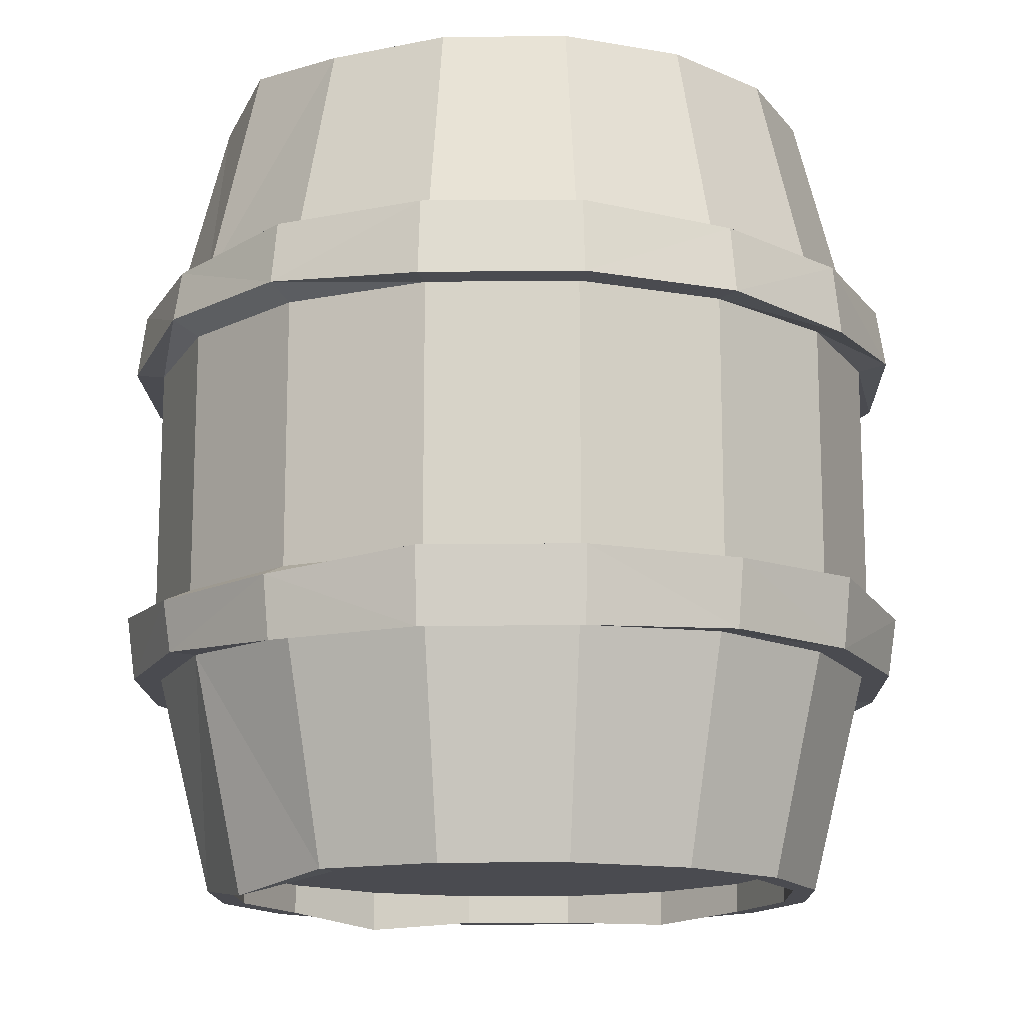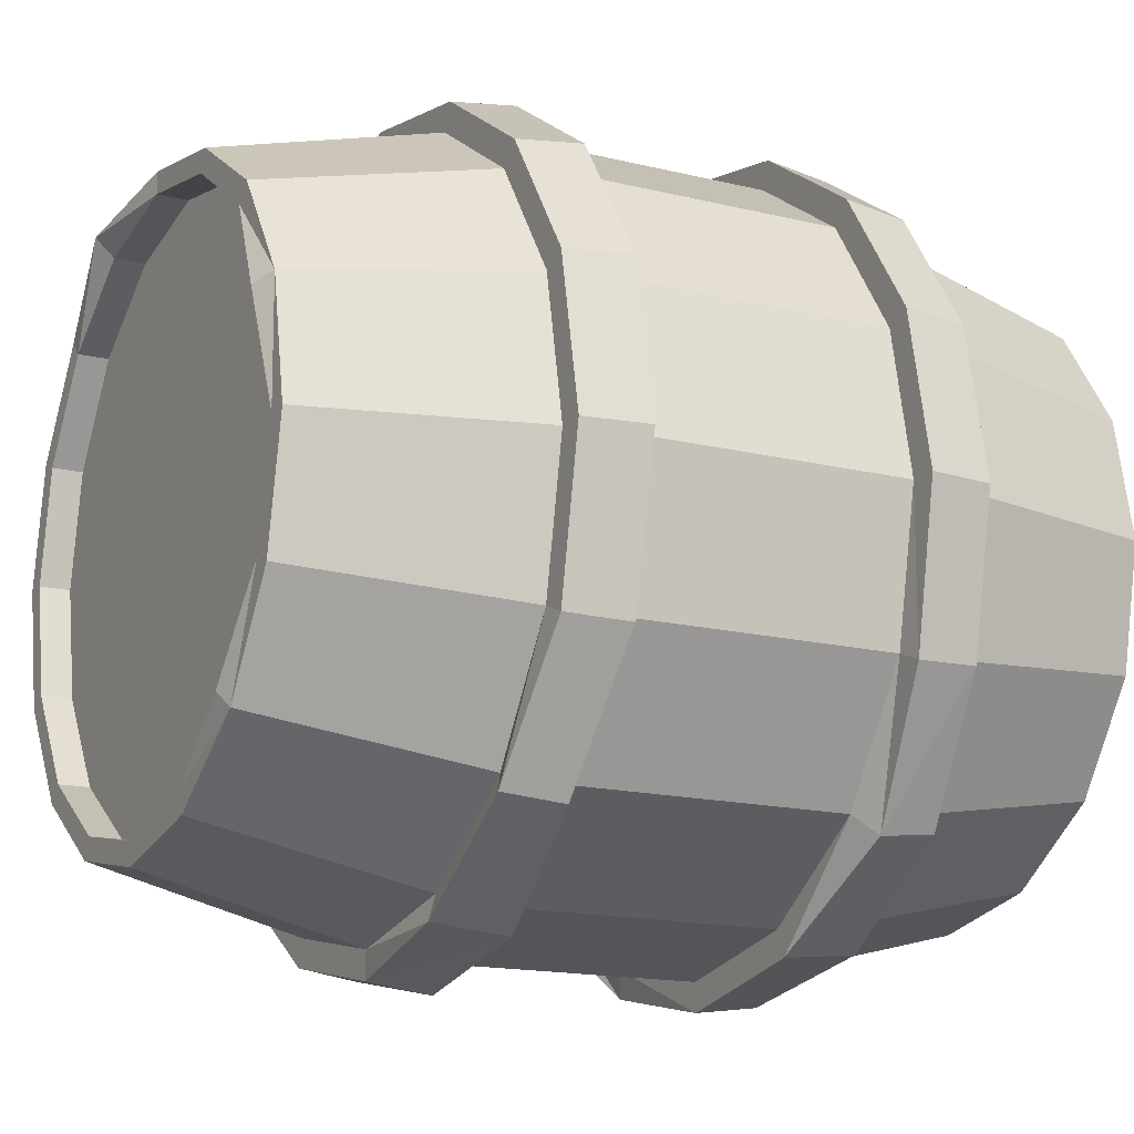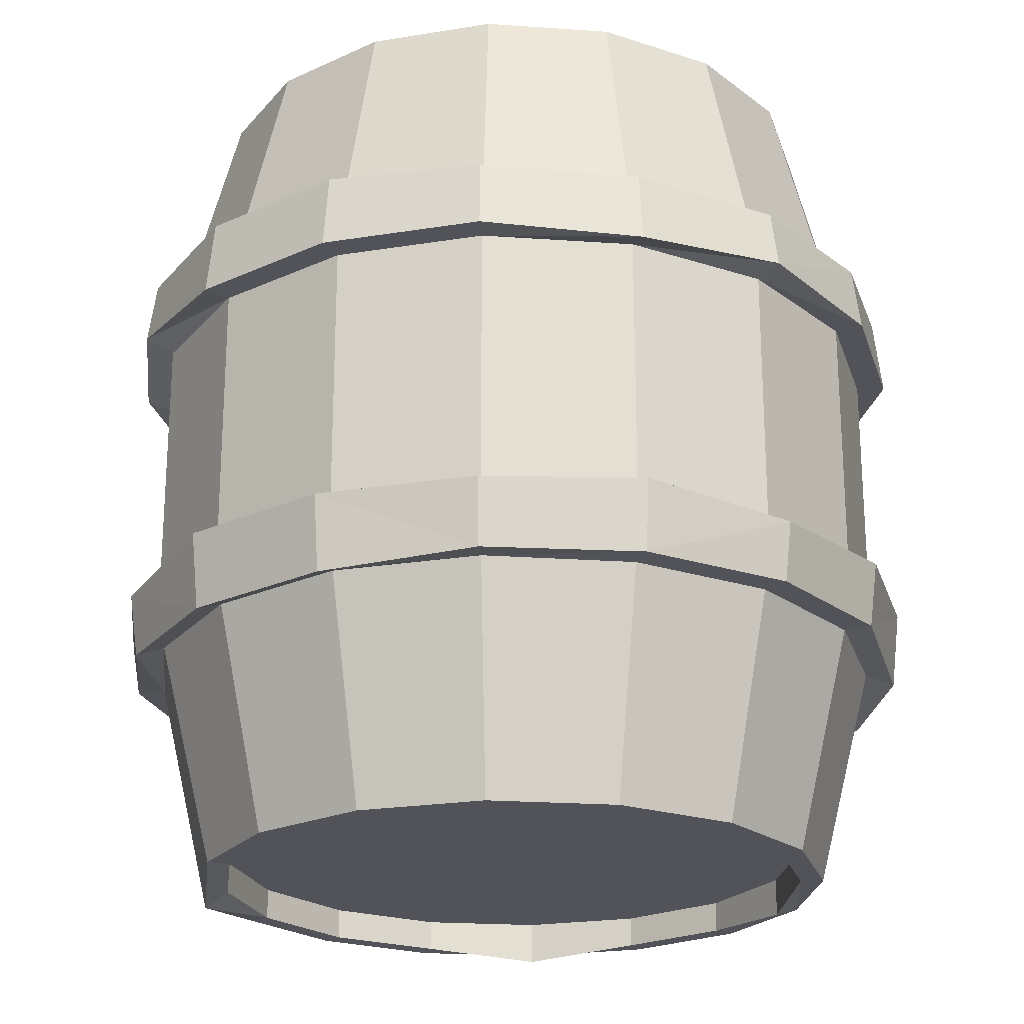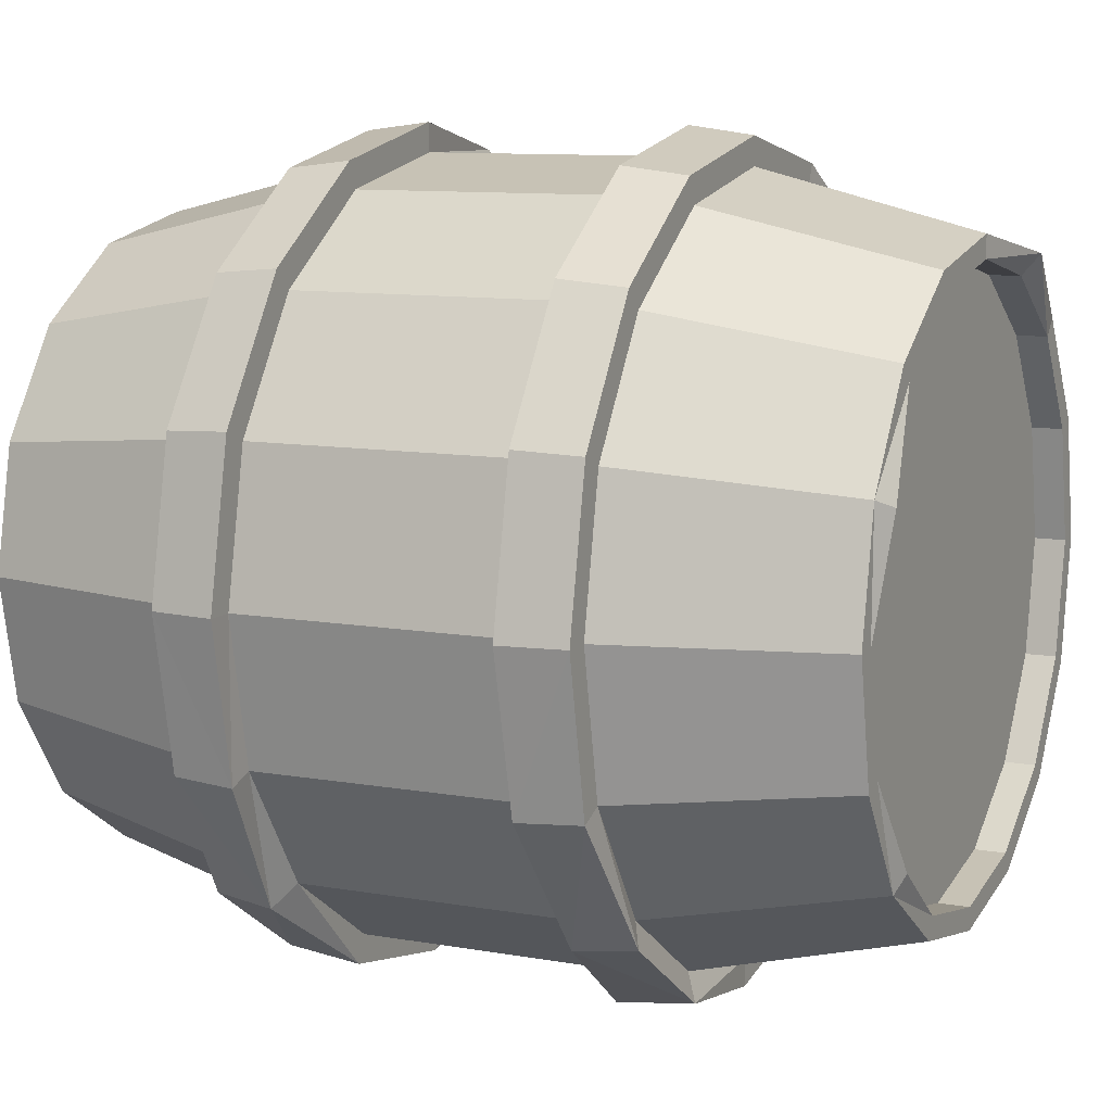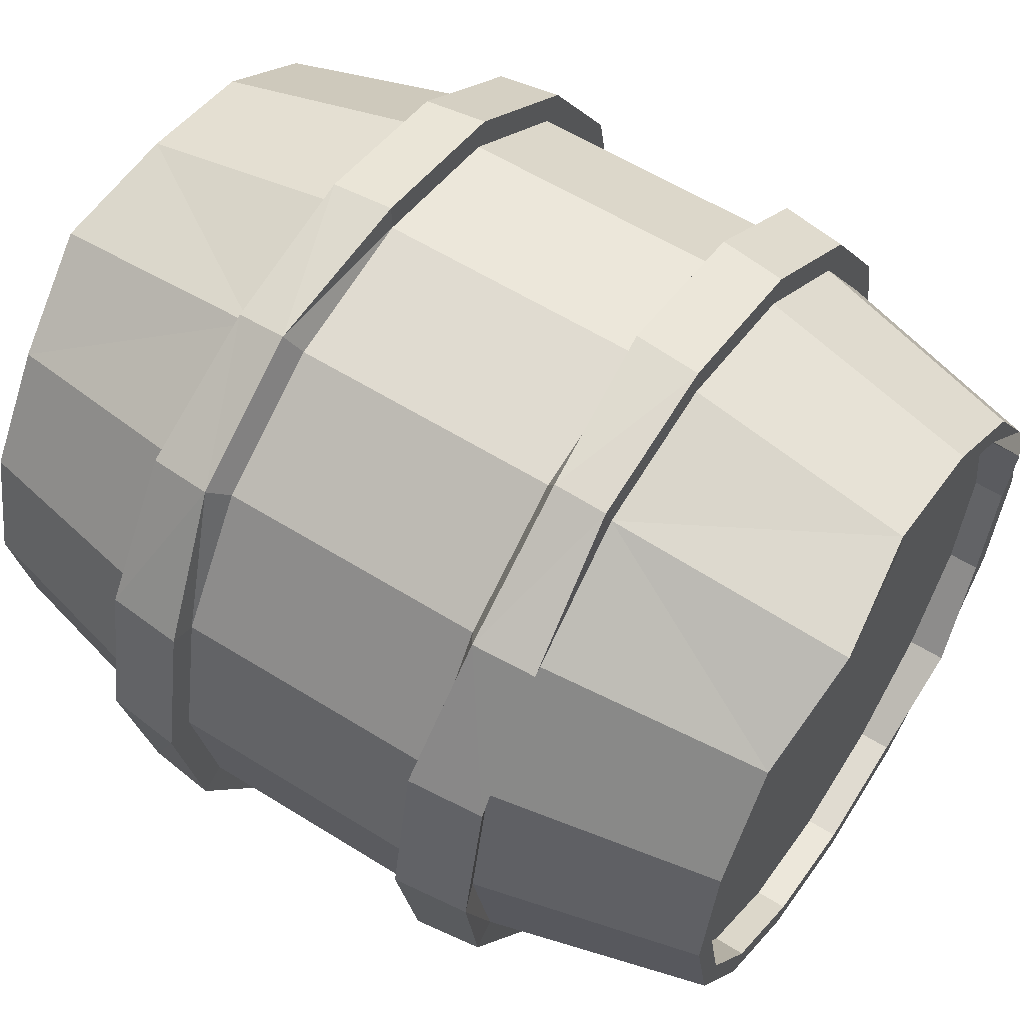
<metadata>
{"format":"obj","ext":"obj","renderer":"f3d","projection":"perspective","resolution":1024,"background":"white","views":[{"elev":-14.4,"azim":80.2,"up":"+Y"},{"elev":-15.6,"azim":-117.5,"up":"+Z"},{"elev":-22.6,"azim":116.9,"up":"+Y"},{"elev":9.8,"azim":-65.1,"up":"+Z"},{"elev":57.6,"azim":123.1,"up":"+Z"}]}
</metadata>
<code>
o Cylinder.003_Cylinder.004
v 15.41 -0.422 -4.547
v 15.66 -0.422 -4.497
v 15.87 -0.422 -4.356
v 16.01 -0.422 -4.143
v 16.06 -0.422 -3.893
v 16.01 -0.422 -3.643
v 15.87 -0.422 -3.43
v 15.66 -0.3887 -3.289
v 15.41 -0.422 -3.239
v 15.16 -0.422 -3.289
v 14.95 -0.422 -3.43
v 14.8 -0.422 -3.643
v 14.76 -0.422 -3.893
v 14.8 -0.422 -4.143
v 14.95 -0.422 -4.356
v 15.16 -0.422 -4.497
v 15.09 -0.8728 -3.131
v 15.09 -1.006 -3.115
v 14.83 -0.8728 -3.31
v 14.81 -1.006 -3.297
v 14.65 -0.8728 -3.577
v 14.63 -1.006 -3.571
v 14.58 -0.8728 -3.893
v 14.57 -1.006 -3.893
v 14.65 -0.8728 -4.209
v 14.63 -1.002 -4.215
v 14.83 -0.8492 -4.476
v 14.81 -0.9725 -4.49
v 15.41 -1.006 -4.736
v 15.41 -0.8728 -4.718
v 15.09 -0.8492 -4.655
v 15.09 -1.006 -4.671
v 15.41 -0.8728 -4.66
v 15.41 -1.006 -4.677
v 15.71 -1.006 -4.617
v 15.7 -0.8728 -4.602
v 15.96 -1.006 -4.447
v 15.95 -0.8728 -4.436
v 16.13 -1.006 -4.193
v 16.12 -0.8728 -4.187
v 16.19 -1.006 -3.893
v 16.18 -0.8728 -3.893
v 16.13 -1.006 -3.593
v 16.12 -0.8728 -3.599
v 15.96 -1.006 -3.339
v 15.95 -0.8728 -3.35
v 15.71 -1.006 -3.169
v 15.7 -0.8728 -3.184
v 15.41 -1.006 -3.109
v 15.41 -0.8728 -3.126
v 15.11 -1.006 -3.169
v 15.12 -0.8728 -3.184
v 14.86 -1.006 -3.339
v 14.87 -0.8728 -3.35
v 14.69 -1.006 -3.593
v 14.7 -0.8728 -3.599
v 14.63 -1.006 -3.893
v 14.64 -0.8728 -3.893
v 14.69 -1.006 -4.193
v 14.7 -0.8728 -4.187
v 14.86 -1.006 -4.447
v 14.87 -0.8728 -4.436
v 15.11 -1.006 -4.617
v 15.12 -0.8728 -4.602
v 15.41 -1.006 -3.05
v 15.41 -0.8728 -3.068
v 15.73 -0.9787 -3.115
v 15.73 -0.8728 -3.131
v 16.01 -0.9787 -3.297
v 15.99 -0.8501 -3.31
v 16.19 -1.006 -3.571
v 16.17 -0.8501 -3.577
v 16.25 -1.006 -3.893
v 16.23 -0.8512 -3.893
v 16.19 -1.006 -4.215
v 16.17 -0.8679 -4.209
v 16 -1.019 -4.488
v 15.99 -0.8728 -4.476
v 15.73 -0.9932 -4.672
v 15.73 -0.8728 -4.655
v 15.64 -0.422 -4.455
v 15.41 -0.422 -4.501
v 15.84 -0.422 -4.323
v 15.97 -0.422 -4.126
v 16.02 -0.422 -3.893
v 15.97 -0.422 -3.66
v 15.84 -0.422 -3.463
v 15.64 -0.422 -3.331
v 15.41 -0.422 -3.285
v 15.18 -0.422 -3.331
v 14.98 -0.422 -3.463
v 14.85 -0.3975 -3.66
v 14.8 -0.422 -3.893
v 14.85 -0.422 -4.126
v 14.98 -0.4079 -4.323
v 15.18 -0.422 -4.455
v 15.64 -0.4847 -4.455
v 15.41 -0.4847 -4.501
v 15.84 -0.4847 -4.323
v 15.97 -0.4847 -4.126
v 16.02 -0.4847 -3.893
v 15.97 -0.4847 -3.66
v 15.84 -0.4847 -3.463
v 15.64 -0.4847 -3.331
v 15.41 -0.4847 -3.285
v 15.18 -0.4847 -3.331
v 14.98 -0.4847 -3.463
v 14.85 -0.4847 -3.66
v 14.8 -0.4847 -3.893
v 14.85 -0.4847 -4.126
v 14.98 -0.4847 -4.323
v 15.18 -0.4847 -4.455
v 15.41 -1.281 -4.677
v 15.71 -1.281 -4.617
v 15.11 -1.281 -4.617
v 15.96 -1.281 -4.447
v 16.13 -1.281 -4.193
v 16.19 -1.281 -3.893
v 16.13 -1.281 -3.593
v 15.96 -1.281 -3.339
v 15.71 -1.281 -3.169
v 15.41 -1.281 -3.109
v 15.11 -1.281 -3.169
v 14.86 -1.281 -3.339
v 14.69 -1.281 -3.593
v 14.63 -1.281 -3.893
v 14.69 -1.281 -4.193
v 14.86 -1.281 -4.447
v 15.41 -2.139 -4.547
v 15.66 -2.139 -4.497
v 15.87 -2.139 -4.356
v 16.01 -2.139 -4.143
v 16.06 -2.139 -3.893
v 16.01 -2.139 -3.643
v 15.87 -2.139 -3.43
v 15.66 -2.172 -3.289
v 15.41 -2.139 -3.239
v 15.16 -2.139 -3.289
v 14.95 -2.139 -3.43
v 14.8 -2.139 -3.643
v 14.76 -2.139 -3.893
v 14.8 -2.139 -4.143
v 14.95 -2.139 -4.356
v 15.16 -2.139 -4.497
v 15.09 -1.688 -3.131
v 15.09 -1.555 -3.115
v 14.83 -1.688 -3.31
v 14.81 -1.555 -3.297
v 14.65 -1.688 -3.577
v 14.63 -1.555 -3.571
v 14.58 -1.688 -3.893
v 14.57 -1.555 -3.893
v 14.65 -1.688 -4.209
v 14.63 -1.559 -4.215
v 14.83 -1.712 -4.476
v 14.81 -1.589 -4.49
v 15.41 -1.555 -4.736
v 15.41 -1.688 -4.718
v 15.09 -1.712 -4.655
v 15.09 -1.555 -4.671
v 15.41 -1.688 -4.66
v 15.41 -1.555 -4.677
v 15.71 -1.555 -4.617
v 15.7 -1.688 -4.602
v 15.96 -1.555 -4.447
v 15.95 -1.688 -4.436
v 16.13 -1.555 -4.193
v 16.12 -1.688 -4.187
v 16.19 -1.555 -3.893
v 16.18 -1.688 -3.893
v 16.13 -1.555 -3.593
v 16.12 -1.688 -3.599
v 15.96 -1.555 -3.339
v 15.95 -1.688 -3.35
v 15.71 -1.555 -3.169
v 15.7 -1.688 -3.184
v 15.41 -1.555 -3.109
v 15.41 -1.688 -3.126
v 15.11 -1.555 -3.169
v 15.12 -1.688 -3.184
v 14.86 -1.555 -3.339
v 14.87 -1.688 -3.35
v 14.69 -1.555 -3.593
v 14.7 -1.688 -3.599
v 14.63 -1.555 -3.893
v 14.64 -1.688 -3.893
v 14.69 -1.555 -4.193
v 14.7 -1.688 -4.187
v 14.86 -1.555 -4.447
v 14.87 -1.688 -4.436
v 15.11 -1.555 -4.617
v 15.12 -1.688 -4.602
v 15.41 -1.555 -3.05
v 15.41 -1.688 -3.068
v 15.73 -1.582 -3.115
v 15.73 -1.688 -3.131
v 16.01 -1.582 -3.297
v 15.99 -1.711 -3.31
v 16.19 -1.555 -3.571
v 16.17 -1.711 -3.577
v 16.25 -1.555 -3.893
v 16.23 -1.71 -3.893
v 16.19 -1.555 -4.215
v 16.17 -1.693 -4.209
v 16 -1.542 -4.488
v 15.99 -1.688 -4.476
v 15.73 -1.568 -4.672
v 15.73 -1.688 -4.655
v 15.64 -2.139 -4.455
v 15.41 -2.139 -4.501
v 15.84 -2.139 -4.323
v 15.97 -2.139 -4.126
v 16.02 -2.139 -3.893
v 15.97 -2.139 -3.66
v 15.84 -2.139 -3.463
v 15.64 -2.139 -3.331
v 15.41 -2.139 -3.285
v 15.18 -2.139 -3.331
v 14.98 -2.139 -3.463
v 14.85 -2.164 -3.66
v 14.8 -2.139 -3.893
v 14.85 -2.139 -4.126
v 14.98 -2.153 -4.323
v 15.18 -2.139 -4.455
v 15.64 -2.076 -4.455
v 15.41 -2.076 -4.501
v 15.84 -2.076 -4.323
v 15.97 -2.076 -4.126
v 16.02 -2.076 -3.893
v 15.97 -2.076 -3.66
v 15.84 -2.076 -3.463
v 15.64 -2.076 -3.331
v 15.41 -2.076 -3.285
v 15.18 -2.076 -3.331
v 14.98 -2.076 -3.463
v 14.85 -2.076 -3.66
v 14.8 -2.076 -3.893
v 14.85 -2.076 -4.126
v 14.98 -2.076 -4.323
v 15.18 -2.076 -4.455
f 2 38 36
f 35 116 114
f 37 117 116
f 39 118 117
f 41 119 118
f 43 120 119
f 45 121 120
f 47 122 121
f 49 123 122
f 51 124 123
f 53 125 124
f 55 126 125
f 57 127 126
f 59 128 127
f 3 81 83
f 61 115 128
f 33 2 36
f 34 114 113
f 16 33 64
f 15 64 62
f 14 62 60
f 58 14 60
f 12 58 56
f 11 56 54
f 10 54 52
f 50 10 52
f 48 9 50
f 7 48 46
f 6 46 44
f 42 6 44
f 4 42 40
f 3 40 38
f 63 113 115
f 54 21 19
f 47 69 67
f 48 70 46
f 34 32 29
f 39 77 75
f 40 78 38
f 33 31 64
f 57 22 24
f 56 23 21
f 49 67 65
f 48 66 68
f 41 75 73
f 40 74 76
f 57 26 59
f 60 23 58
f 30 32 31
f 31 28 27
f 25 28 26
f 23 26 24
f 23 22 21
f 21 20 19
f 17 20 18
f 66 18 65
f 66 67 68
f 68 69 70
f 72 69 71
f 74 71 73
f 76 73 75
f 78 75 77
f 78 79 80
f 30 79 29
f 55 20 22
f 38 80 36
f 62 31 27
f 37 79 77
f 61 32 63
f 46 72 44
f 43 69 45
f 36 30 33
f 54 17 52
f 35 29 79
f 51 20 53
f 60 27 25
f 59 28 61
f 42 72 74
f 41 71 43
f 52 66 50
f 49 18 51
f 93 110 94
f 8 87 88
f 12 93 13
f 6 85 86
f 11 90 91
f 15 96 16
f 3 84 4
f 8 89 9
f 2 82 81
f 14 93 94
f 7 86 87
f 12 91 92
f 16 82 1
f 4 85 5
f 10 89 90
f 15 94 95
f 100 99 101
f 86 103 87
f 94 111 95
f 87 104 88
f 96 111 112
f 88 105 89
f 82 97 81
f 96 98 82
f 89 106 90
f 81 99 83
f 90 107 91
f 83 100 84
f 91 108 92
f 84 101 85
f 93 108 109
f 85 102 86
f 97 101 99
f 98 102 97
f 103 112 104
f 104 111 105
f 105 110 106
f 106 109 107
f 108 107 109
f 166 130 164
f 116 163 114
f 117 165 116
f 118 167 117
f 119 169 118
f 120 171 119
f 121 173 120
f 122 175 121
f 123 177 122
f 124 179 123
f 125 181 124
f 126 183 125
f 127 185 126
f 128 187 127
f 131 209 130
f 115 189 128
f 161 130 129
f 114 162 113
f 161 144 192
f 190 144 143
f 190 142 188
f 186 142 141
f 186 140 184
f 182 140 139
f 182 138 180
f 178 138 137
f 176 137 136
f 176 135 174
f 174 134 172
f 170 134 133
f 170 132 168
f 166 132 131
f 113 191 115
f 182 149 184
f 175 197 173
f 198 176 174
f 162 160 191
f 167 205 165
f 206 168 166
f 159 161 192
f 185 150 183
f 184 151 186
f 177 195 175
f 176 194 178
f 169 203 167
f 168 202 170
f 154 185 187
f 151 188 186
f 160 158 159
f 156 159 155
f 153 156 155
f 151 154 153
f 150 151 149
f 148 149 147
f 145 148 147
f 194 146 145
f 195 194 196
f 197 196 198
f 200 197 198
f 202 199 200
f 204 201 202
f 206 203 204
f 207 206 208
f 158 207 208
f 183 148 181
f 208 166 164
f 190 159 192
f 165 207 163
f 160 189 191
f 200 174 172
f 197 171 173
f 158 164 161
f 145 182 180
f 163 157 162
f 148 179 181
f 188 155 190
f 156 187 189
f 170 200 172
f 199 169 171
f 194 180 178
f 146 177 179
f 238 221 222
f 136 215 135
f 221 140 141
f 134 213 133
f 139 218 138
f 224 143 144
f 212 131 132
f 217 136 137
f 130 210 129
f 142 221 141
f 135 214 134
f 140 219 139
f 210 144 129
f 213 132 133
f 138 217 137
f 143 222 142
f 228 229 227
f 231 214 215
f 239 222 223
f 232 215 216
f 224 239 223
f 233 216 217
f 225 210 209
f 226 224 210
f 234 217 218
f 227 209 211
f 235 218 219
f 228 211 212
f 236 219 220
f 229 212 213
f 221 236 220
f 230 213 214
f 229 225 227
f 230 226 225
f 240 231 232
f 239 232 233
f 238 233 234
f 237 234 235
f 236 237 235
f 2 3 38
f 35 37 116
f 37 39 117
f 39 41 118
f 41 43 119
f 43 45 120
f 45 47 121
f 47 49 122
f 49 51 123
f 51 53 124
f 53 55 125
f 55 57 126
f 57 59 127
f 59 61 128
f 3 2 81
f 61 63 115
f 33 1 2
f 34 35 114
f 16 1 33
f 15 16 64
f 14 15 62
f 58 13 14
f 12 13 58
f 11 12 56
f 10 11 54
f 50 9 10
f 48 8 9
f 7 8 48
f 6 7 46
f 42 5 6
f 4 5 42
f 3 4 40
f 63 34 113
f 54 56 21
f 47 45 69
f 48 68 70
f 34 63 32
f 39 37 77
f 40 76 78
f 33 30 31
f 57 55 22
f 56 58 23
f 49 47 67
f 48 50 66
f 41 39 75
f 40 42 74
f 57 24 26
f 60 25 23
f 30 29 32
f 31 32 28
f 25 27 28
f 23 25 26
f 23 24 22
f 21 22 20
f 17 19 20
f 66 17 18
f 66 65 67
f 68 67 69
f 72 70 69
f 74 72 71
f 76 74 73
f 78 76 75
f 78 77 79
f 30 80 79
f 55 53 20
f 38 78 80
f 62 64 31
f 37 35 79
f 61 28 32
f 46 70 72
f 43 71 69
f 36 80 30
f 54 19 17
f 35 34 29
f 51 18 20
f 60 62 27
f 59 26 28
f 42 44 72
f 41 73 71
f 52 17 66
f 49 65 18
f 93 109 110
f 8 7 87
f 12 92 93
f 6 5 85
f 11 10 90
f 15 95 96
f 3 83 84
f 8 88 89
f 2 1 82
f 14 13 93
f 7 6 86
f 12 11 91
f 16 96 82
f 4 84 85
f 10 9 89
f 15 14 94
f 86 102 103
f 94 110 111
f 87 103 104
f 96 95 111
f 88 104 105
f 82 98 97
f 96 112 98
f 89 105 106
f 81 97 99
f 90 106 107
f 83 99 100
f 91 107 108
f 84 100 101
f 93 92 108
f 85 101 102
f 97 102 101
f 98 103 102
f 103 98 112
f 104 112 111
f 105 111 110
f 106 110 109
f 166 131 130
f 116 165 163
f 117 167 165
f 118 169 167
f 119 171 169
f 120 173 171
f 121 175 173
f 122 177 175
f 123 179 177
f 124 181 179
f 125 183 181
f 126 185 183
f 127 187 185
f 128 189 187
f 131 211 209
f 115 191 189
f 161 164 130
f 114 163 162
f 161 129 144
f 190 192 144
f 190 143 142
f 186 188 142
f 186 141 140
f 182 184 140
f 182 139 138
f 178 180 138
f 176 178 137
f 176 136 135
f 174 135 134
f 170 172 134
f 170 133 132
f 166 168 132
f 113 162 191
f 182 147 149
f 175 195 197
f 198 196 176
f 162 157 160
f 167 203 205
f 206 204 168
f 159 158 161
f 185 152 150
f 184 149 151
f 177 193 195
f 176 196 194
f 169 201 203
f 168 204 202
f 154 152 185
f 151 153 188
f 160 157 158
f 156 160 159
f 153 154 156
f 151 152 154
f 150 152 151
f 148 150 149
f 145 146 148
f 194 193 146
f 195 193 194
f 197 195 196
f 200 199 197
f 202 201 199
f 204 203 201
f 206 205 203
f 207 205 206
f 158 157 207
f 183 150 148
f 208 206 166
f 190 155 159
f 165 205 207
f 160 156 189
f 200 198 174
f 197 199 171
f 158 208 164
f 145 147 182
f 163 207 157
f 148 146 179
f 188 153 155
f 156 154 187
f 170 202 200
f 199 201 169
f 194 145 180
f 146 193 177
f 238 237 221
f 136 216 215
f 221 220 140
f 134 214 213
f 139 219 218
f 224 223 143
f 212 211 131
f 217 216 136
f 130 209 210
f 142 222 221
f 135 215 214
f 140 220 219
f 210 224 144
f 213 212 132
f 138 218 217
f 143 223 222
f 231 230 214
f 239 238 222
f 232 231 215
f 224 240 239
f 233 232 216
f 225 226 210
f 226 240 224
f 234 233 217
f 227 225 209
f 235 234 218
f 228 227 211
f 236 235 219
f 229 228 212
f 221 237 236
f 230 229 213
f 229 230 225
f 230 231 226
f 240 226 231
f 239 240 232
f 238 239 233
f 237 238 234

</code>
